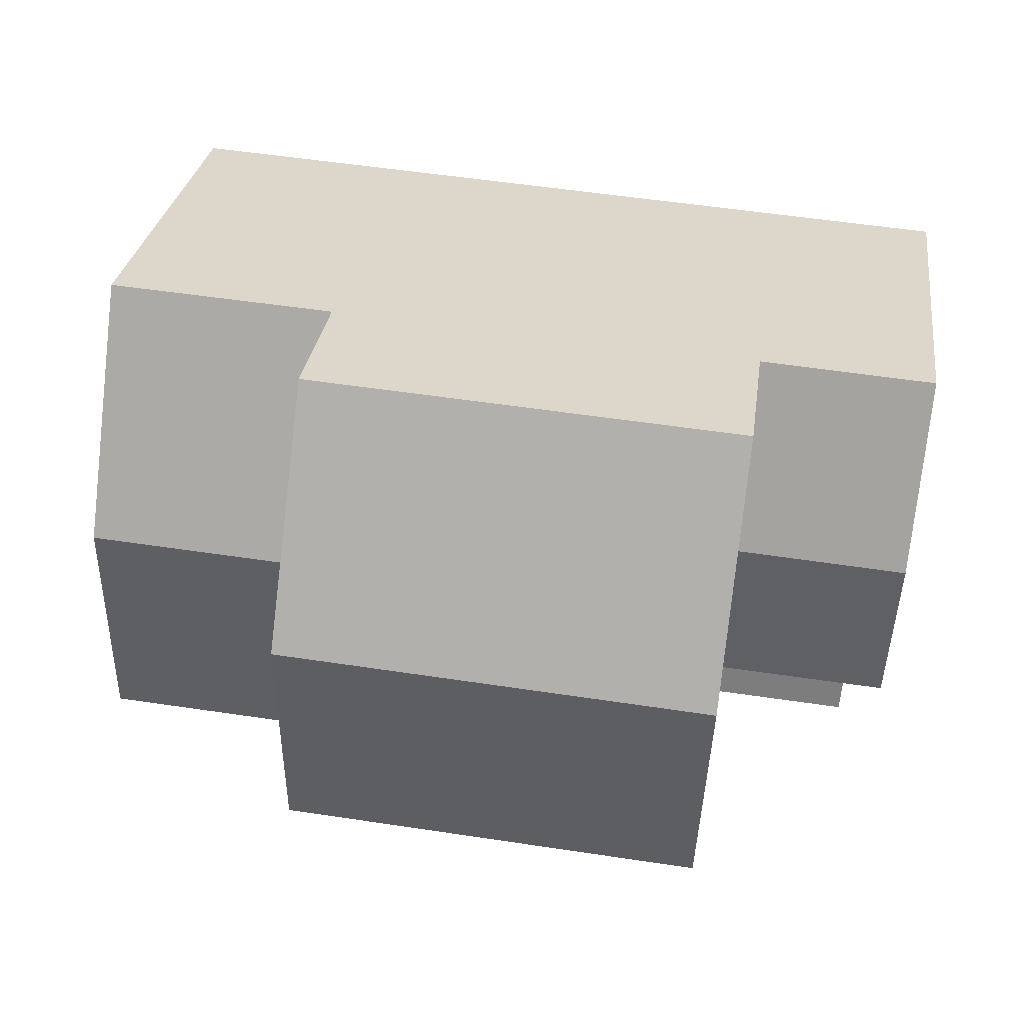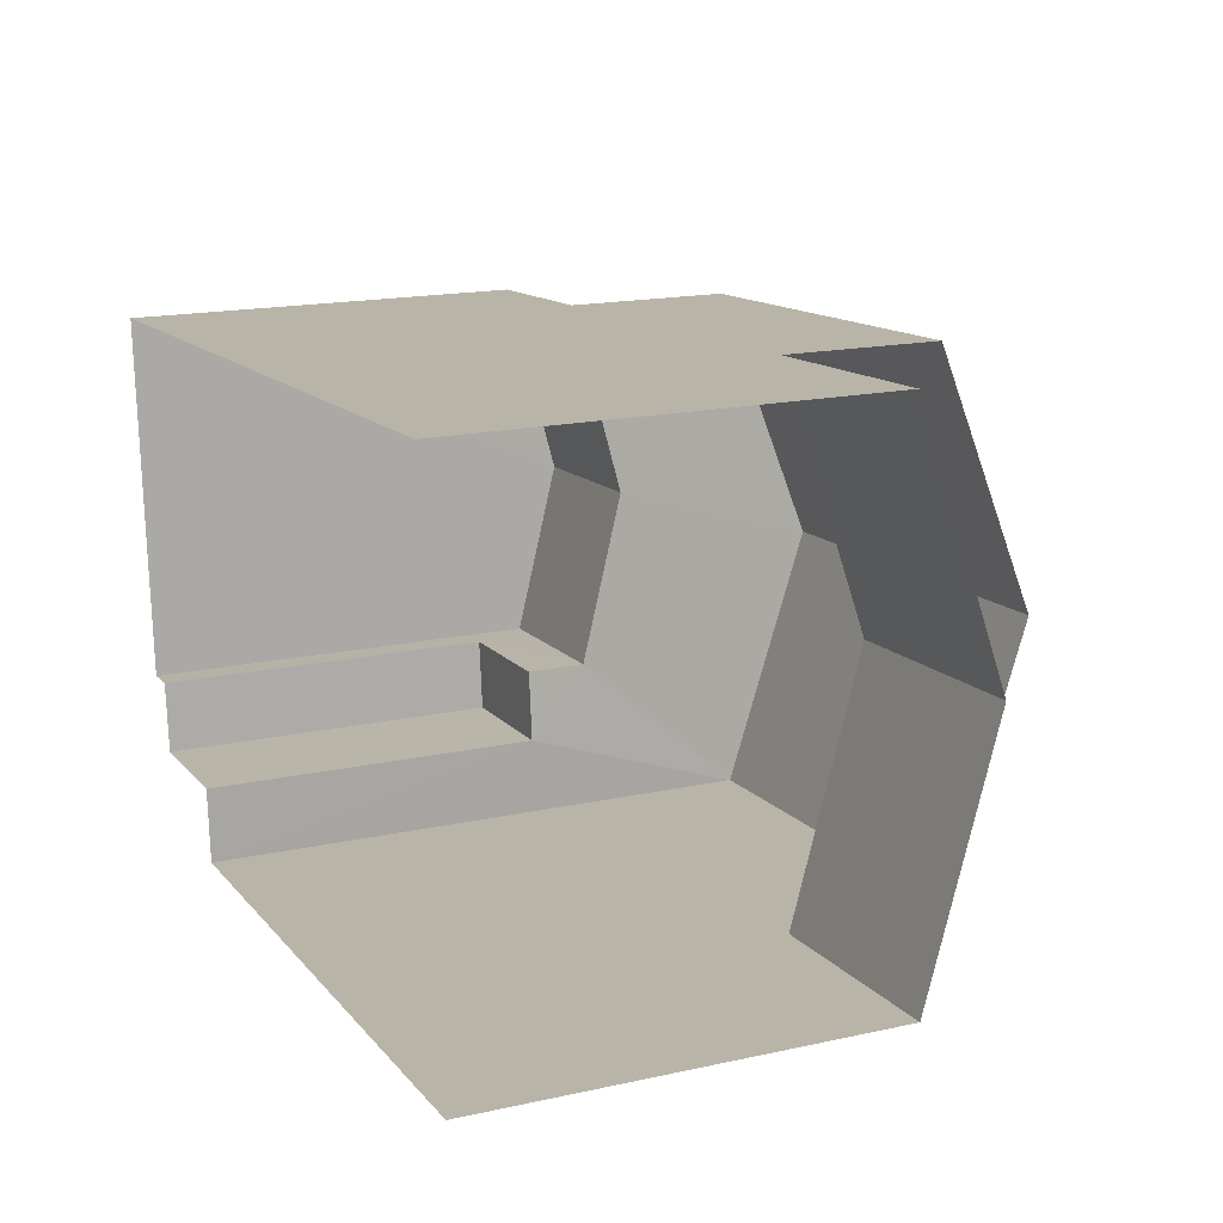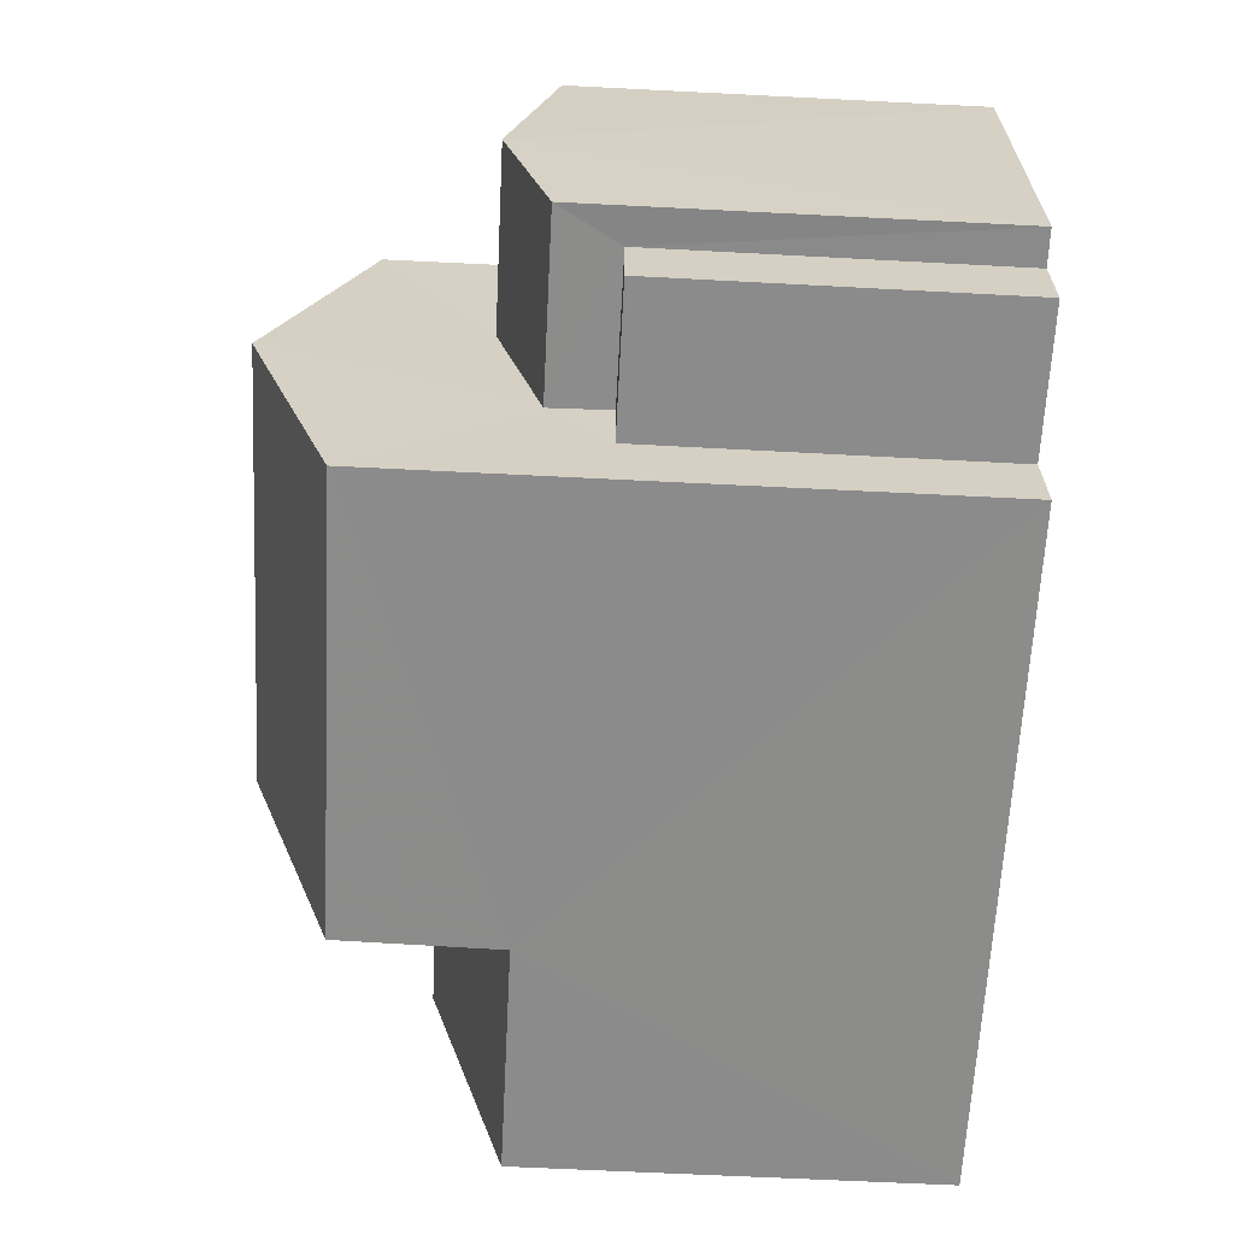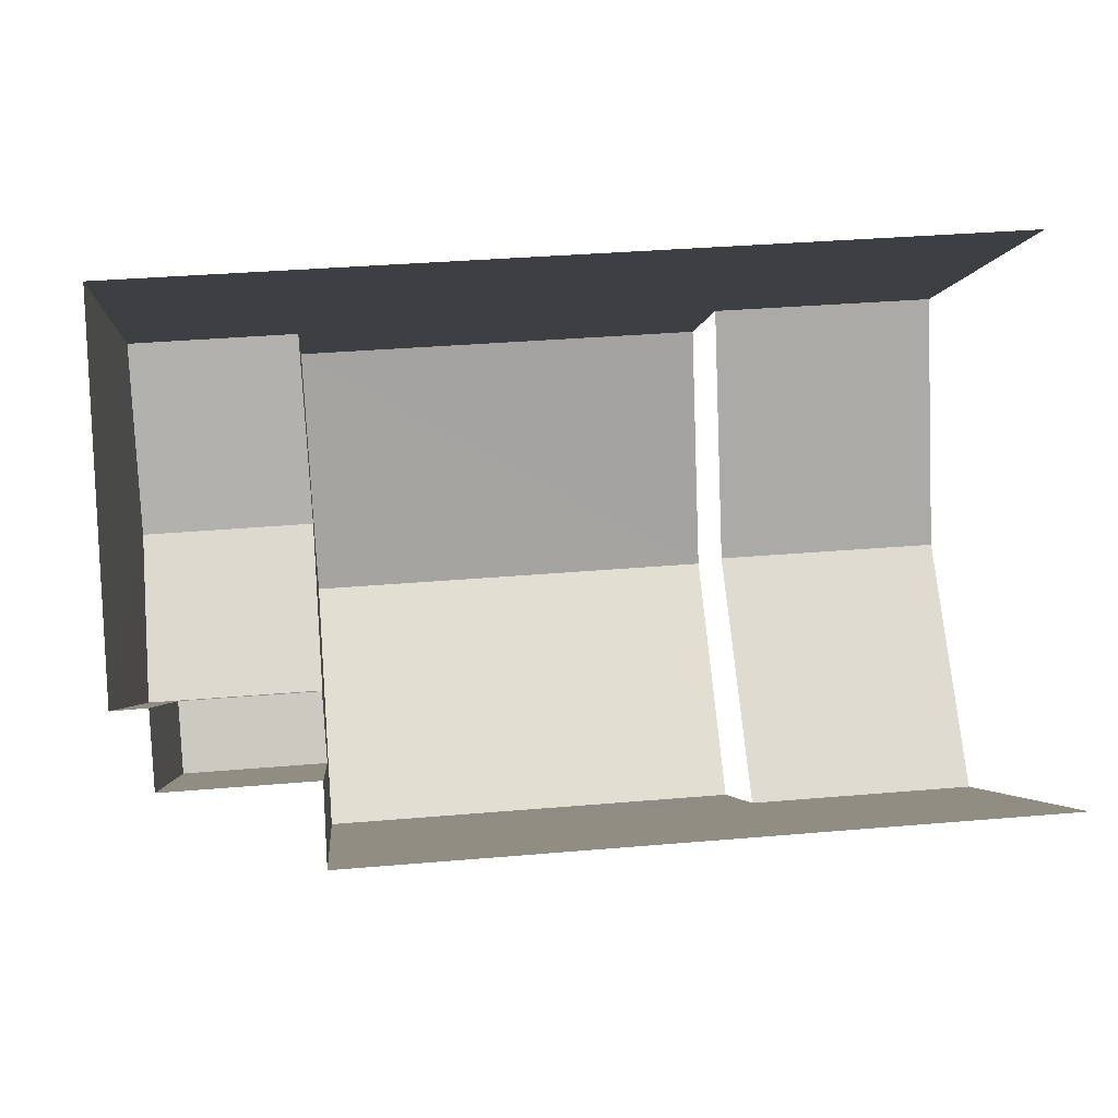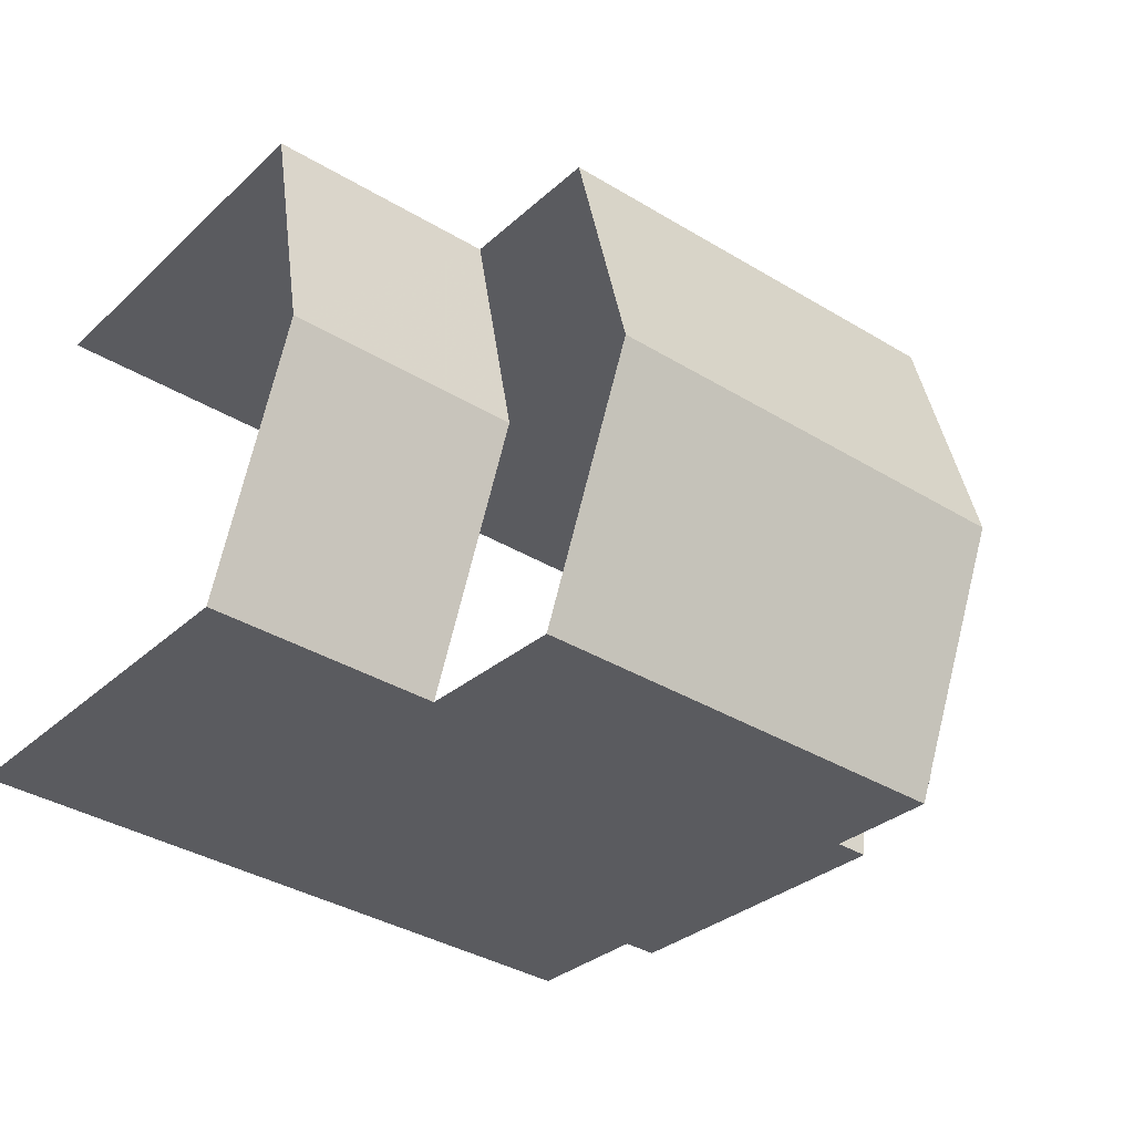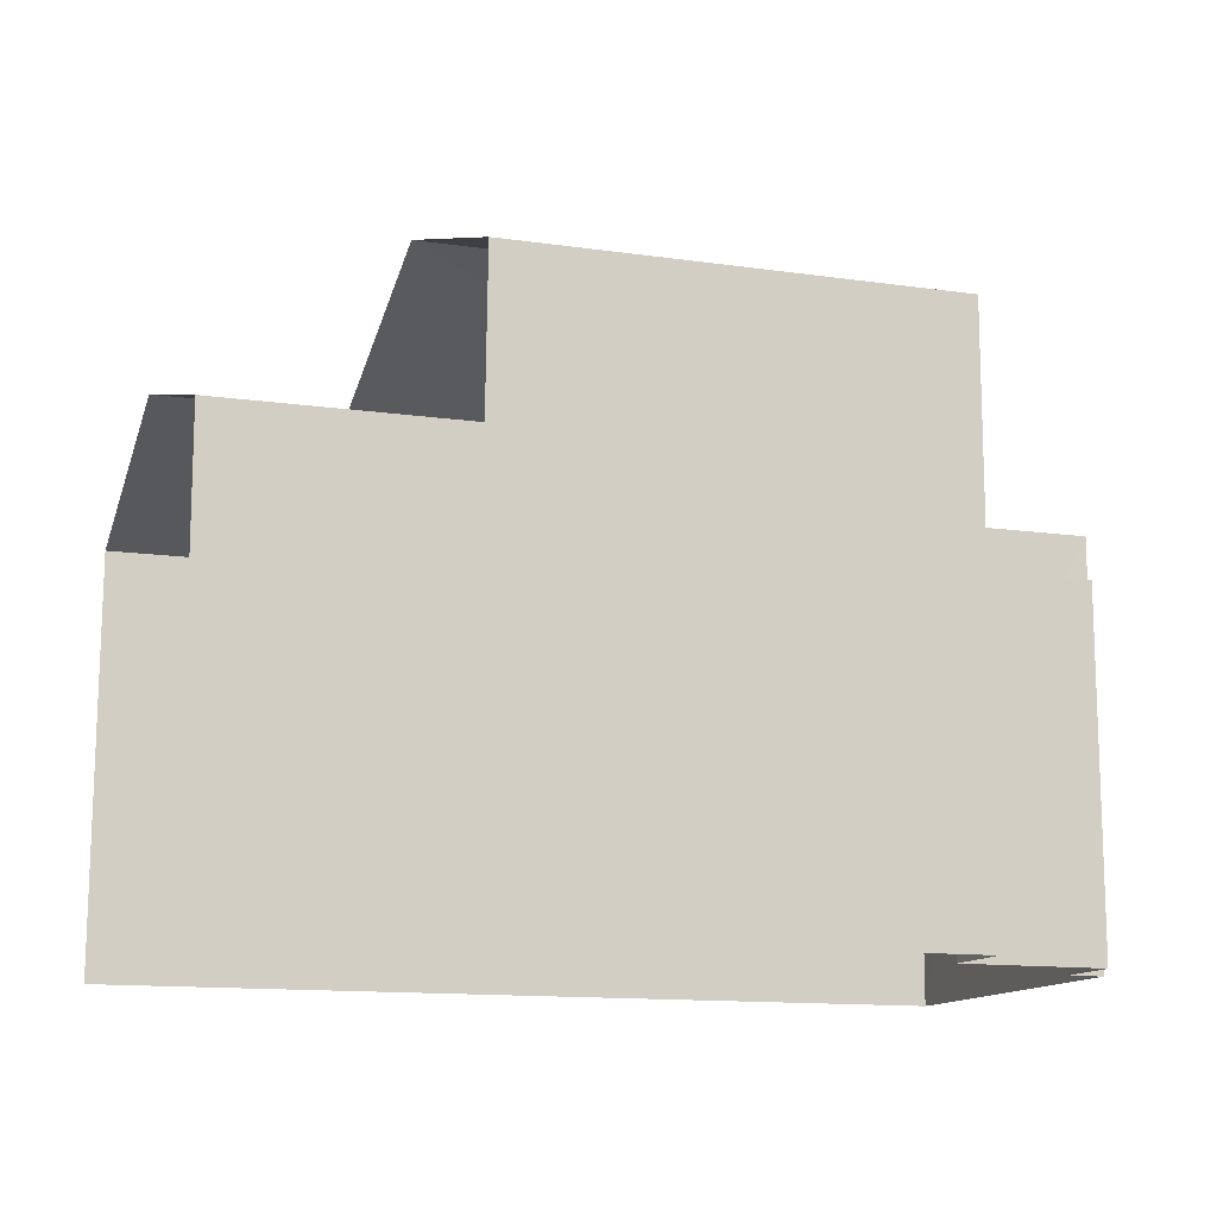
<metadata>
{"format":"obj","ext":"obj","renderer":"f3d","projection":"perspective","resolution":1024,"background":"white","views":[{"elev":29.4,"azim":8.1,"up":"+Y"},{"elev":17.1,"azim":-113.8,"up":"+Y"},{"elev":-68.0,"azim":87.1,"up":"+Y"},{"elev":-2.4,"azim":175.0,"up":"+Y"},{"elev":-30.7,"azim":-37.6,"up":"+Y"},{"elev":-12.9,"azim":-22.3,"up":"+Z"}]}
</metadata>
<code>
v -3.14e+05 4.179e+04 48.59
v -3.14e+05 4.18e+04 48.59
v -3.14e+05 4.18e+04 48.59
v -3.14e+05 4.179e+04 48.59
v -3.14e+05 4.179e+04 48.59
v -3.14e+05 4.179e+04 48.59
v -3.14e+05 4.179e+04 48.59
v -3.14e+05 4.179e+04 48.59
v -3.14e+05 4.18e+04 54.95
v -3.14e+05 4.179e+04 55.69
v -3.14e+05 4.18e+04 54.95
v -3.14e+05 4.179e+04 55.7
v -3.14e+05 4.179e+04 59
v -3.14e+05 4.179e+04 57.55
v -3.14e+05 4.179e+04 58.99
v -3.14e+05 4.179e+04 57.55
v -3.14e+05 4.179e+04 54
v -3.14e+05 4.179e+04 54
v -3.14e+05 4.179e+04 54
v -3.14e+05 4.179e+04 54
v -3.14e+05 4.18e+04 57.55
v -3.14e+05 4.18e+04 57.55
v -3.14e+05 4.179e+04 54.95
v -3.14e+05 4.179e+04 54.95
v -3.14e+05 4.179e+04 55.07
v -3.14e+05 4.179e+04 56.31
v -3.14e+05 4.179e+04 55.07
v -3.14e+05 4.179e+04 56.31
v -3.14e+05 4.18e+04 55.07
v -3.14e+05 4.18e+04 55.07
f 1 2 3
f 3 4 5
f 1 6 2
f 7 6 1
f 8 1 5
f 1 3 5
f 30 2 26
f 2 6 26
f 6 27 26
f 22 29 28
f 22 28 13
f 28 16 13
f 28 25 16
f 9 10 11
f 9 12 10
f 13 14 15
f 13 16 14
f 17 18 19
f 17 20 18
f 21 22 13
f 15 21 13
f 23 24 10
f 12 23 10
f 25 26 27
f 25 28 26
f 29 30 26
f 28 29 26
f 7 1 18
f 7 18 14
f 14 23 15
f 12 9 21
f 12 21 15
f 23 18 20
f 23 12 15
f 14 18 23
f 5 4 17
f 4 24 17
f 17 23 20
f 17 24 23
f 17 19 8
f 5 17 8
f 18 8 19
f 18 1 8
f 24 4 10
f 4 3 10
f 3 11 10
f 22 21 29
f 30 29 2
f 2 29 3
f 3 9 11
f 29 21 9
f 3 29 9
f 14 25 7
f 7 25 6
f 14 16 25
f 6 25 27

</code>
